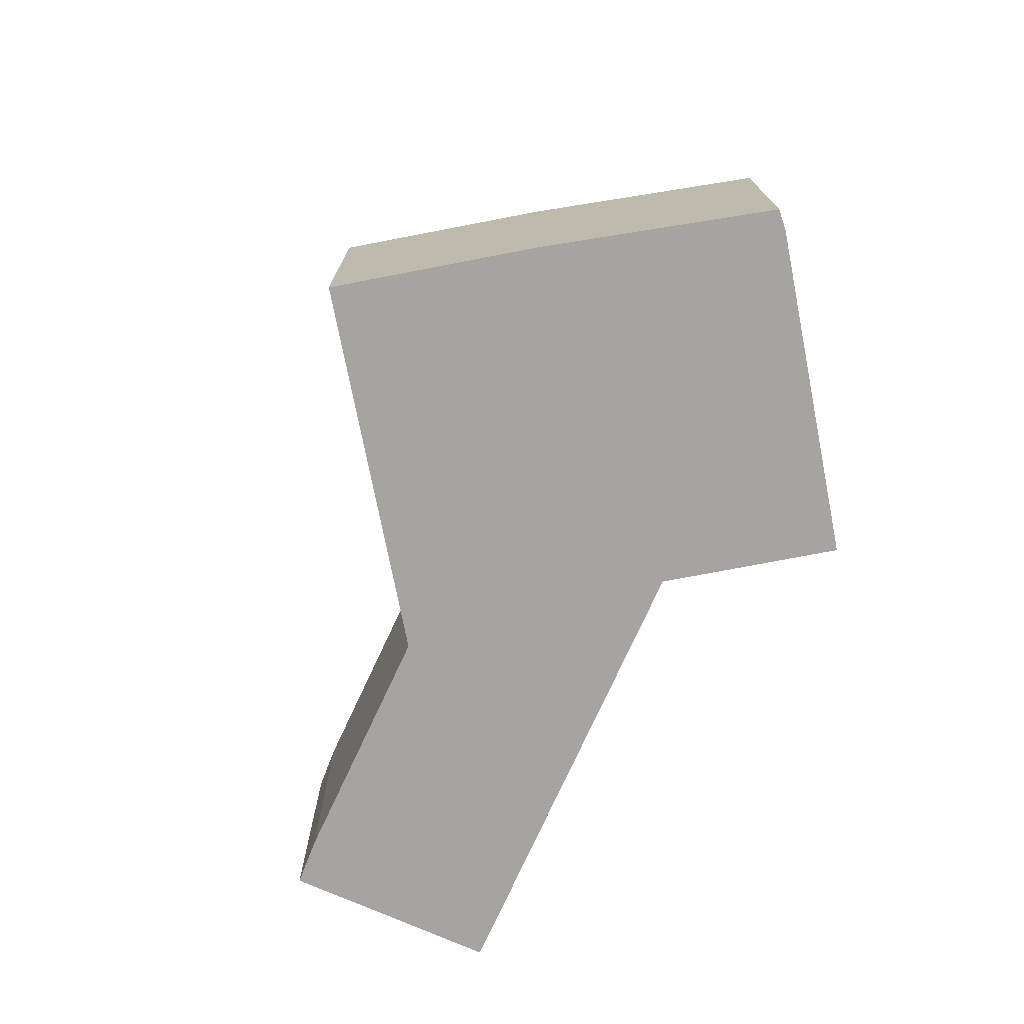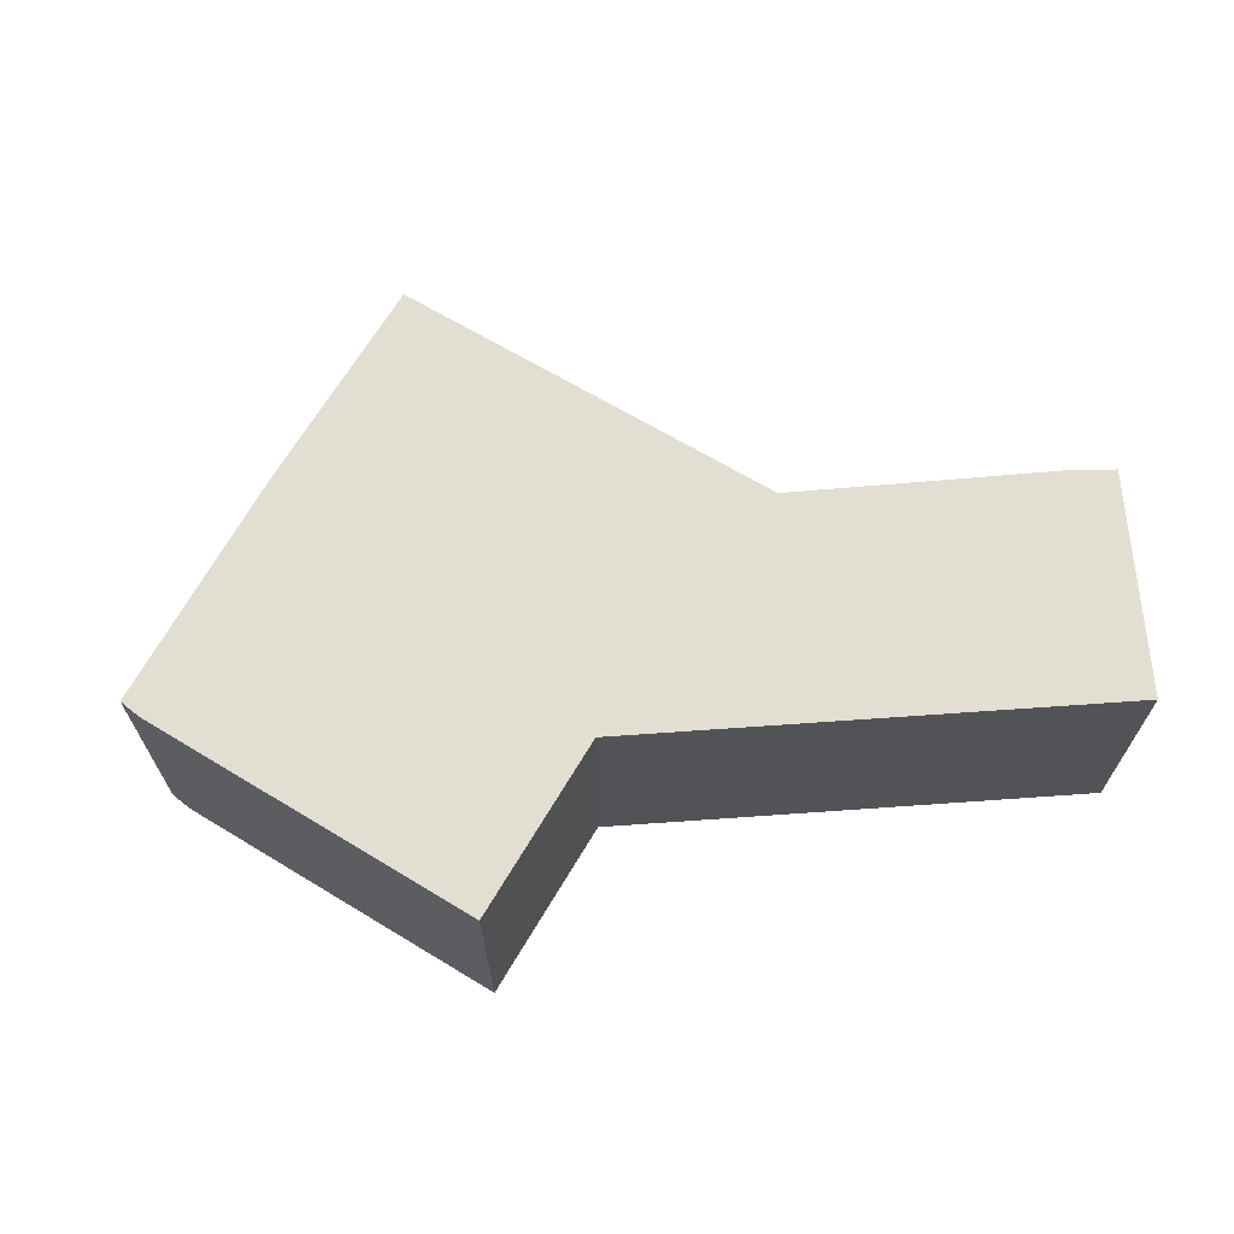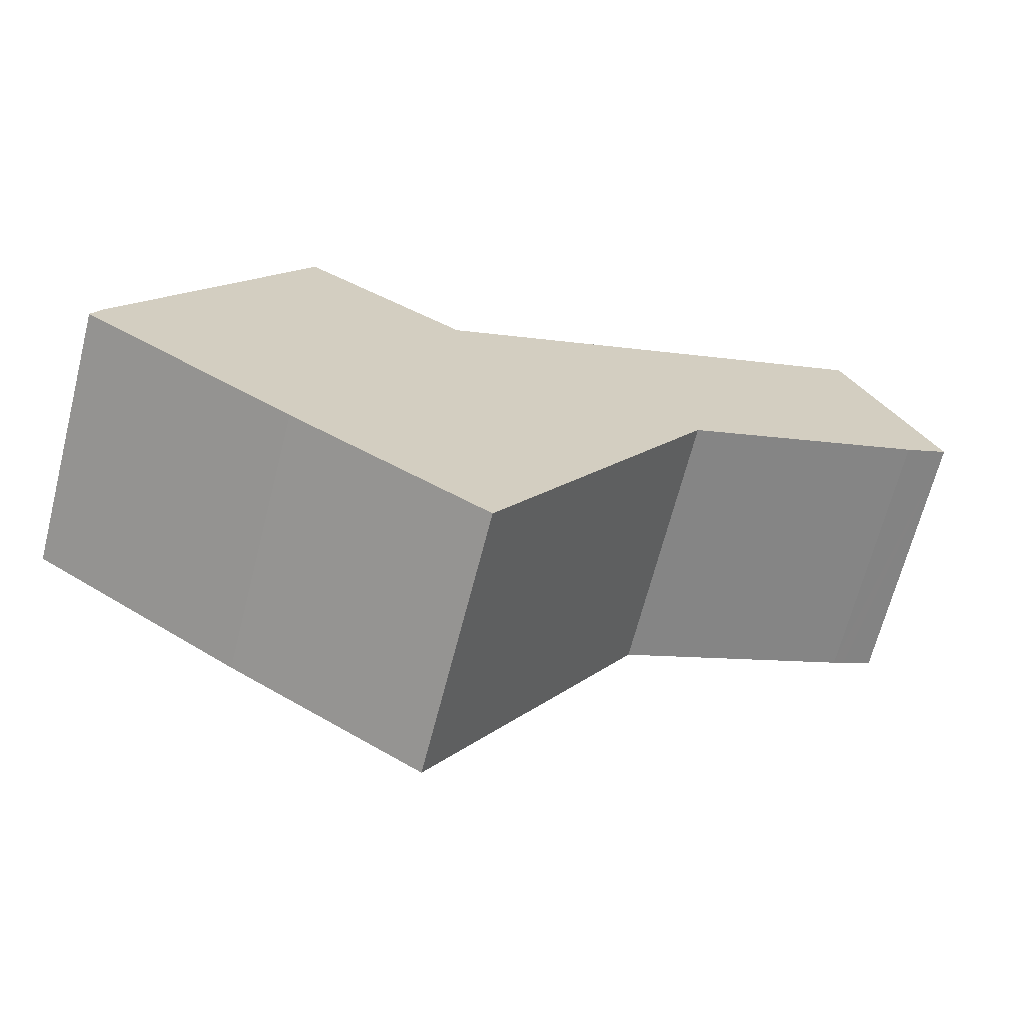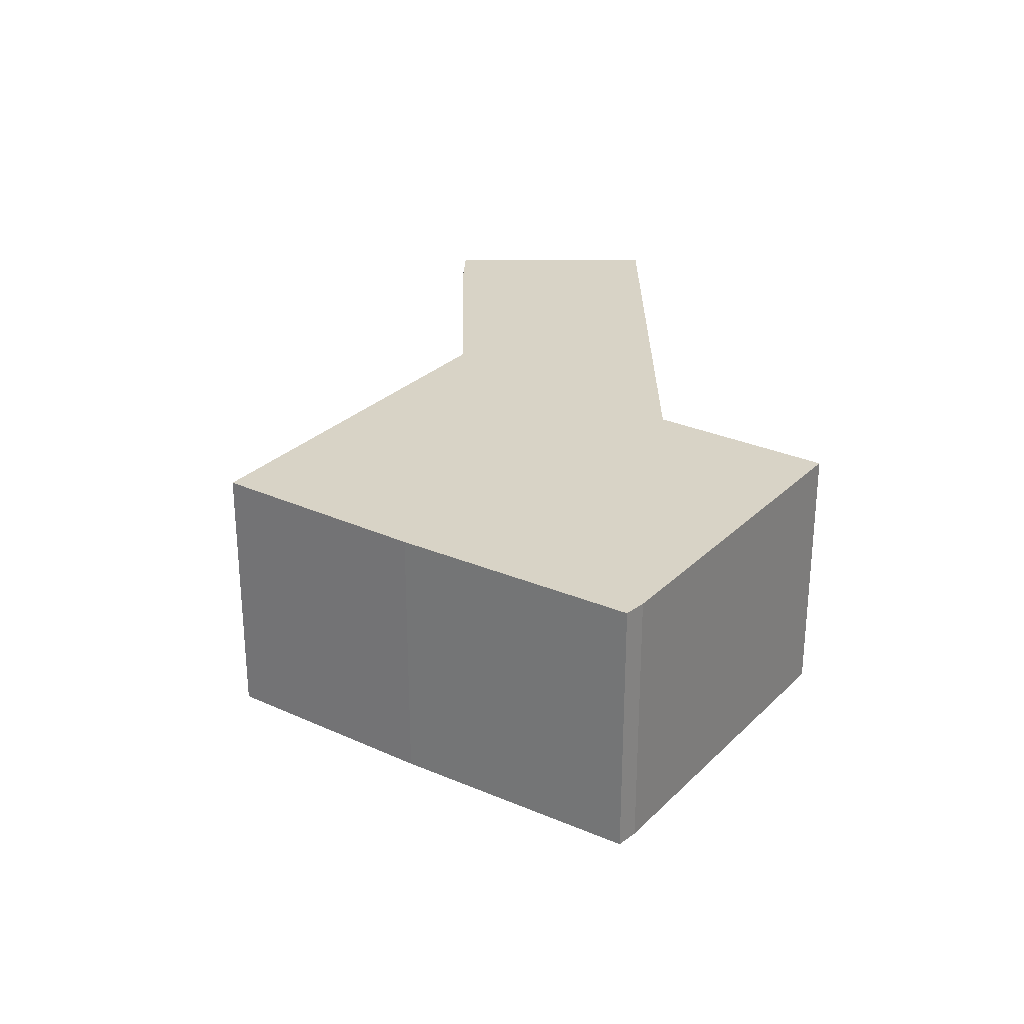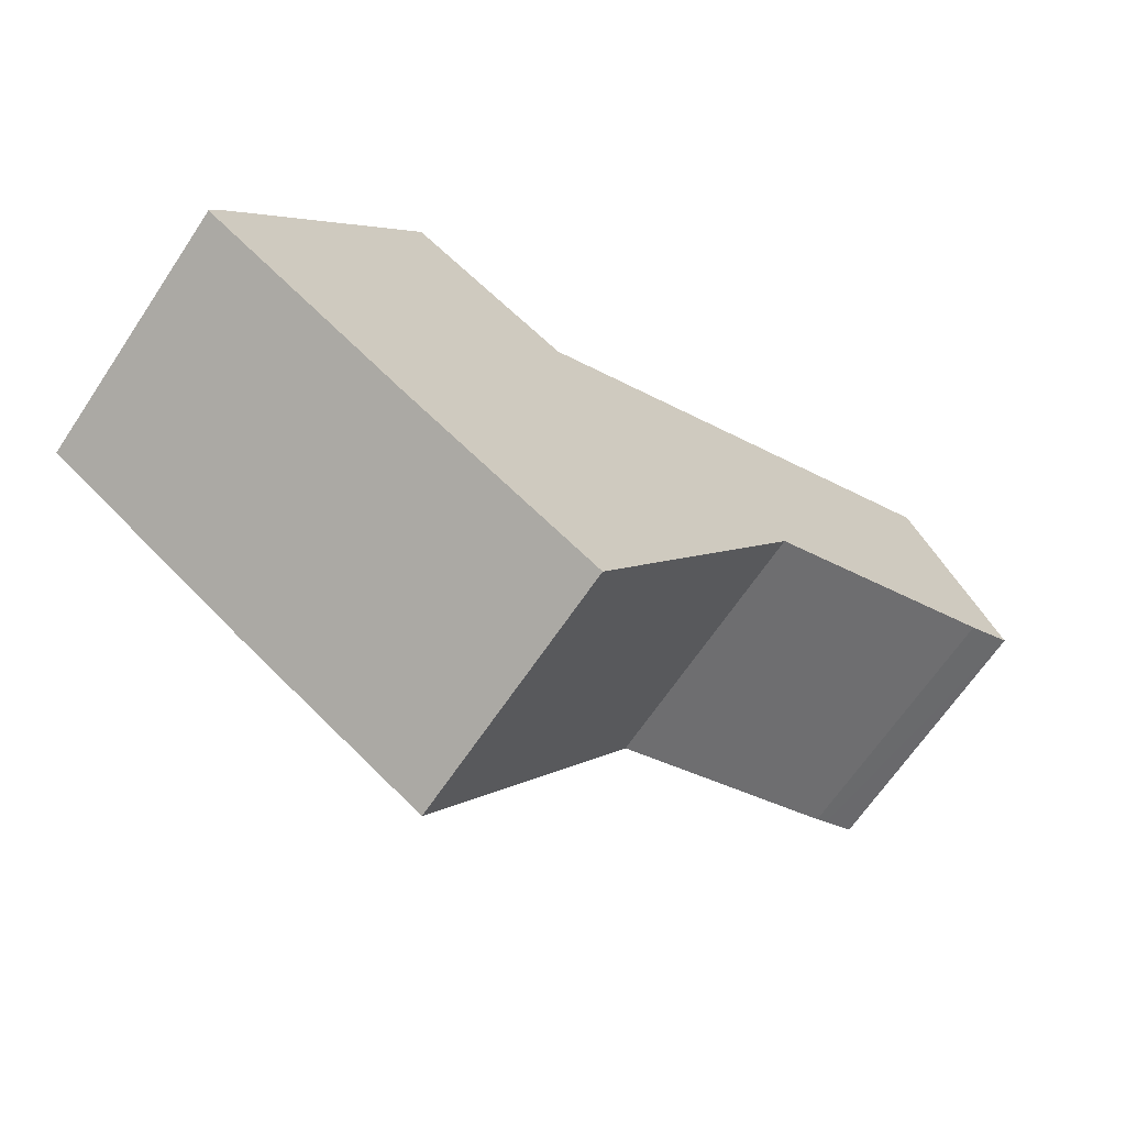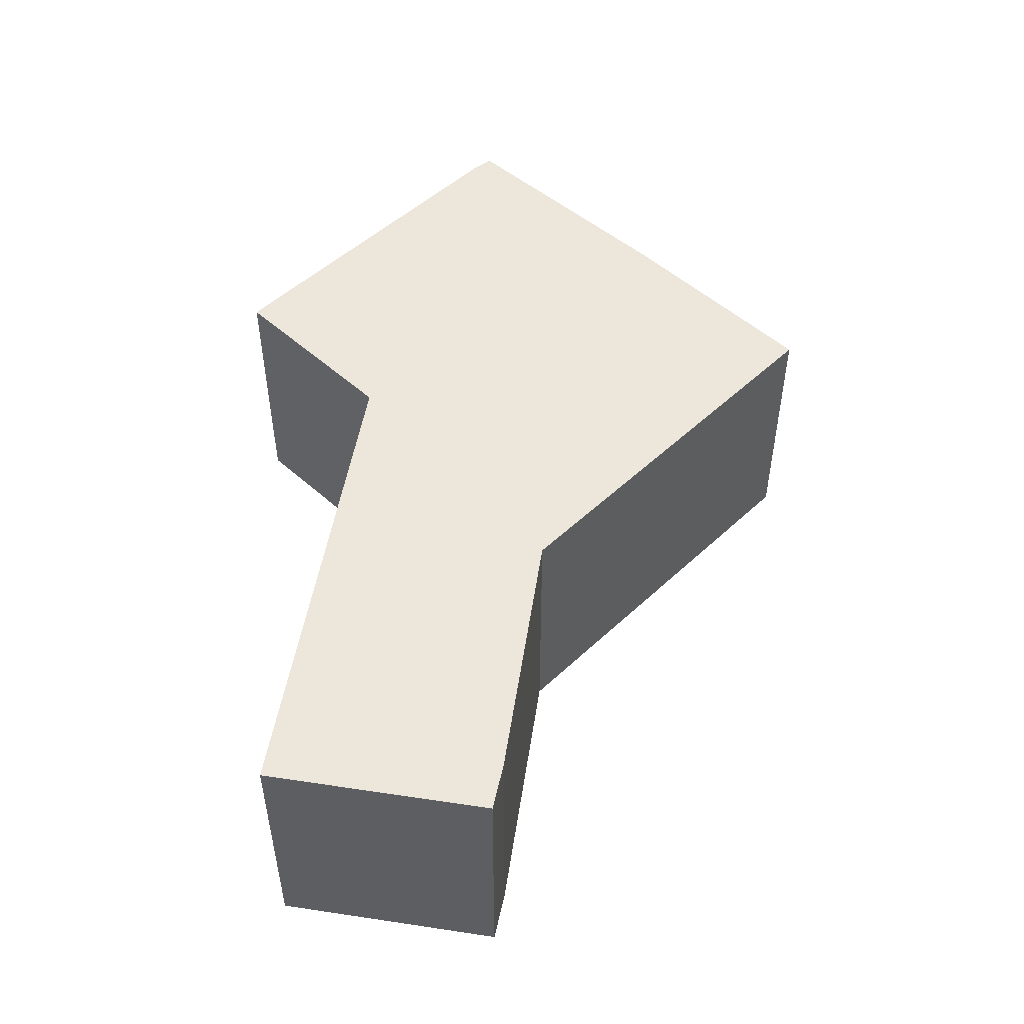
<metadata>
{"format":"obj","ext":"obj","renderer":"f3d","projection":"perspective","resolution":1024,"background":"white","views":[{"elev":-73.3,"azim":-137.5,"up":"+Y"},{"elev":67.6,"azim":-27.6,"up":"+Y"},{"elev":-67.3,"azim":-14.4,"up":"+Z"},{"elev":28.0,"azim":-113.8,"up":"+Y"},{"elev":-66.8,"azim":-33.9,"up":"+Z"},{"elev":50.9,"azim":76.0,"up":"+Y"}]}
</metadata>
<code>
v  0.131 3.738 0.299
v  2.959 3.738 -1.958
v  0 3.738 2.289e-16
v  2.73 3.738 4.6
v  5.661 3.738 -3.621
v  5.045 3.738 3.174
v  8.68 3.738 1.291
v  11.5 3.738 5.984
v  12.14 3.738 2.733
v  12.31 3.738 2.816
v  12.77 3.738 3.043
v  12.64 3.738 3.349
v  0 0 0
v  0.131 -1.831e-17 0.299
v  2.73 -2.817e-16 4.6
v  5.045 -1.944e-16 3.174
v  11.5 -3.664e-16 5.984
v  12.77 -1.863e-16 3.043
v  12.64 -2.051e-16 3.349
v  12.14 -1.673e-16 2.733
v  12.31 -1.724e-16 2.816
v  8.68 -7.905e-17 1.291
v  5.661 2.217e-16 -3.621
v  2.959 1.199e-16 -1.958
g defaultobject
f 1 2 3
f 2 1 4
f 2 4 5
f 5 4 6
f 5 6 7
f 7 6 8
f 7 8 9
f 9 8 10
f 10 8 11
f 11 8 12
f 13 1 3
f 1 13 14
f 14 4 1
f 4 14 15
f 16 8 6
f 8 16 17
f 15 6 4
f 6 15 16
f 17 12 8
f 12 17 11
f 11 17 18
f 18 17 19
f 18 10 11
f 10 18 9
f 9 18 20
f 20 18 21
f 20 7 9
f 7 20 22
f 22 5 7
f 5 22 23
f 24 3 2
f 3 24 13
f 23 2 5
f 2 23 24
f 19 21 18
f 21 19 17
f 21 17 20
f 20 17 16
f 20 16 22
f 22 16 23
f 23 16 15
f 23 15 24
f 24 15 14
f 24 14 13

</code>
